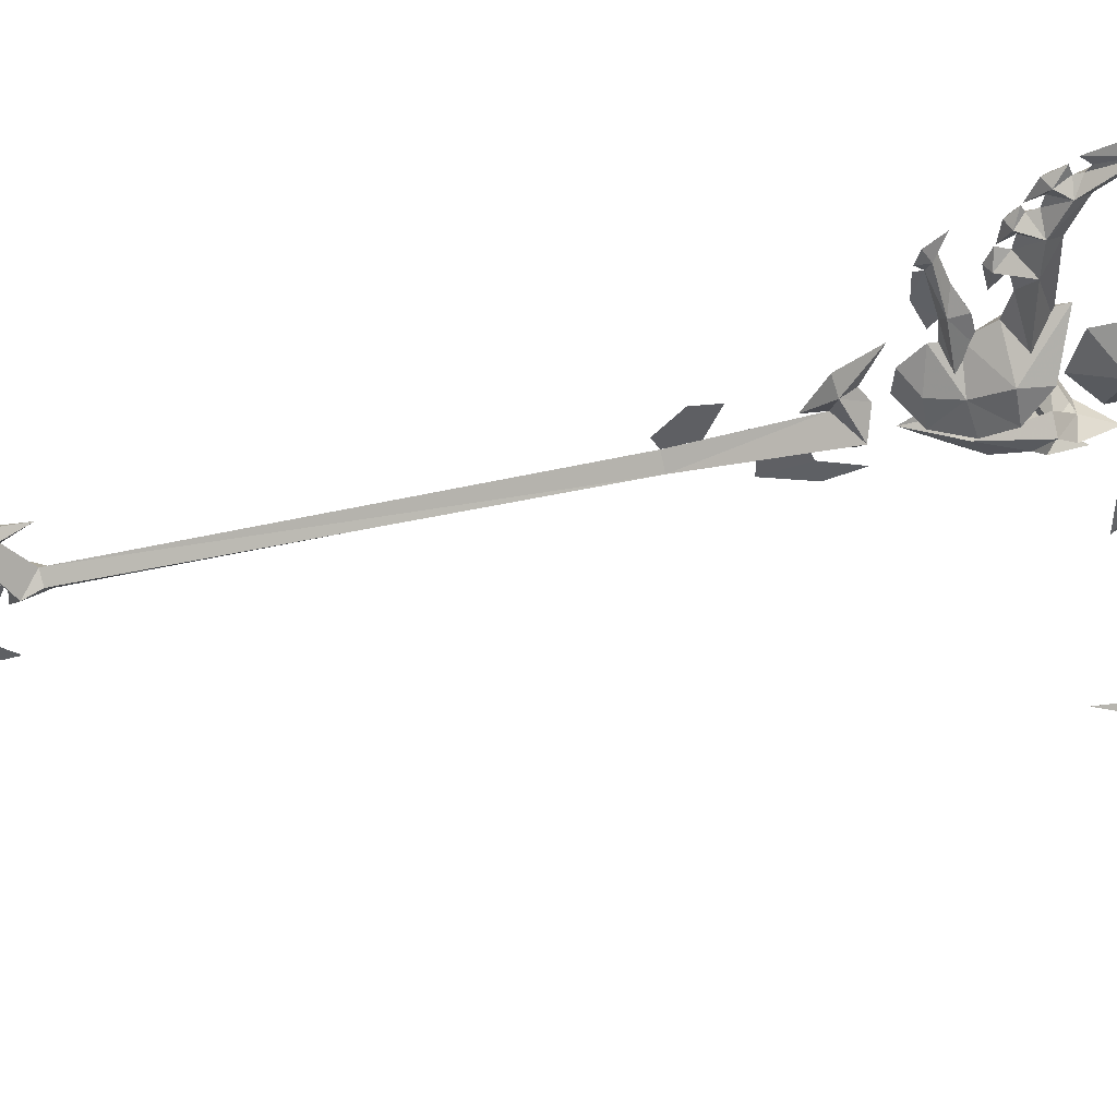
<metadata>
{"format":"obj","ext":"obj","renderer":"f3d","projection":"perspective","resolution":1024,"background":"white","views":[{"elev":-42.7,"azim":-74.6,"up":"+Y"}]}
</metadata>
<code>
g common_rightHandItem_20540
v -5.315 -1.534 152.7
v -4.407 0.03901 152
v -1.799 0.039 153.4
v -2.087 -2.677 155
v 2.147 0.039 152.9
v 2.396 -3.297 154.4
v 14 -2.059 148.7
v 14.71 -1.176 145.7
v 16.37 0.03897 146.3
v 16.44 0.03897 148.7
v -5.315 1.612 152.7
v -2.087 2.755 155
v -1.799 0.039 153.4
v -4.407 0.03901 152
v -7.331 0.03902 155
v -5.735 0.03901 156.6
v -4.97 1.368 154.7
v -5.907 0.03901 154.1
v 2.396 3.375 154.4
v 2.147 0.039 152.9
v -2.06 1.401 159.7
v -0.5578 0.039 159.5
v 2.784 0.039 157.9
v 2.396 3.375 154.4
v 14 2.137 148.7
v 14.71 1.254 145.7
v 1.02 -1.224 56.08
v 2.479 0.03986 56.26
v 2.656 0.03891 109.2
v 1.451 -1.328 109.2
v -0.2175 0.03987 55.92
v 1.02 -1.224 56.08
v 1.451 -1.328 109.2
v -0.08356 0.01469 109.2
v 3.012 0.01412 120.7
v 1.452 -2.273 125.7
v 1.452 -2.273 125.7
v -0.7299 0.03987 123.2
v -2.645 0.03987 50.84
v 0.4867 0.03986 52.81
v 0.9956 -2.26 54.08
v -4.463 -1.647 51.92
v -3.435 -1.828 133.7
v -9.475 -1.388 134.2
v -8.326 0.007954 133.4
v -3.741 0.03908 132.5
v -4.358 0.03908 135.9
v -8.236 0.03909 136
v -11.76 0.0391 135
v -15.14 0.0391 134.7
v -14.79 -0.7031 134.2
v 2.479 0.03986 56.26
v 1.02 1.304 56.08
v 1.451 1.406 109.2
v 2.656 0.03891 109.2
v -0.2175 0.03987 55.92
v -0.08356 0.01469 109.2
v 1.451 1.406 109.2
v 1.02 1.304 56.08
v 3.012 0.01412 120.7
v 1.452 2.276 125.7
v 1.452 2.276 125.7
v -0.7299 0.03987 123.2
v -2.645 0.03987 50.84
v -4.463 1.728 51.92
v 0.9956 2.341 54.08
v 0.4867 0.03986 52.81
v -3.435 1.906 133.7
v -3.741 0.03908 132.5
v -8.326 0.007954 133.4
v -9.475 1.467 134.2
v -9.475 1.467 134.2
v -8.236 0.03909 136
v -4.358 0.03908 135.9
v -3.435 1.906 133.7
v -14.79 0.7814 134.2
v -15.14 0.0391 134.7
v -11.76 0.0391 135
v -12.23 2.088 141.8
v -14.25 0.03903 144.1
v -5.955 0.03901 142
v -4.848 2.56 139.8
v -4.848 2.56 139.8
v -5.802 0.03901 137.2
v -9.723 0.03902 139.6
v -12.23 2.088 141.8
v -20.07 0.03904 151.3
v -18.01 0.03903 146.9
v -18.81 1.416 145.5
v -21.15 0.7987 151.3
v -15.8 1.841 142.9
v -5.955 0.03901 142
v -14.25 0.03903 144.1
v -12.23 -2.01 141.8
v -4.848 -2.482 139.8
v -4.848 -2.482 139.8
v -12.23 -2.01 141.8
v -9.723 0.03902 139.6
v -5.802 0.03901 137.2
v -20.07 0.03904 151.3
v -21.15 -0.7206 151.3
v -18.81 -1.338 145.5
v -18.01 0.03903 146.9
v -15.8 -1.763 142.9
v -4.97 -1.29 154.7
v -2.06 -1.323 159.7
v -4.285 0.03901 157.9
v -4.915 0.03901 156
v -4.97 1.368 154.7
v 15.72 0.03897 155.5
v 13.67 0.03898 154.5
v 13.52 -1.595 151.5
v 20.49 -2.201 153.7
v 16.44 0.03897 148.7
v 19.58 0.03897 150
v 33.08 -2.401 153.4
v 34.71 0.03894 156.7
v 27.83 0.03895 159.8
v 25.89 -3.476 155.2
v 39.86 0.03893 145
v 41.24 -1.279 145.5
v 38.66 -1.589 150
v 35.96 0.03894 149.3
v 41.86 -0.6418 140.8
v 42.62 0.03892 141
v 42.68 0.03892 146.9
v 15.72 0.03897 155.5
v 20.49 2.279 153.7
v 13.52 1.673 151.5
v 13.67 0.03898 154.5
v 16.44 0.03897 148.7
v 13.52 1.673 151.5
v 20.49 2.279 153.7
v 19.58 0.03897 150
v 33.08 2.479 153.4
v 25.89 3.554 155.2
v 27.83 0.03895 159.8
v 34.71 0.03894 156.7
v 39.86 0.03893 145
v 35.96 0.03894 149.3
v 38.66 1.667 150
v 41.24 1.357 145.5
v 41.86 0.7197 140.8
v 41.24 1.357 145.5
v 42.68 0.03892 146.9
v 42.62 0.03892 141
v -6.598 0.03901 151.9
v -5.315 -1.534 152.7
v -5.907 0.03901 154.1
v -6.027 0.03901 148.5
v -6.027 0.03901 148.5
v -4.97 -1.29 154.7
v -2.087 -2.677 155
v -5.315 -1.534 152.7
v -4.97 -1.29 154.7
v 5.543 -3.74 152.1
v 4.827 0.03899 150
v 6.408 0.03899 148.4
v 7.793 -1.211 149.1
v 5.804 0.03899 149.7
v 9.514 0.03898 147.4
v 2.396 -3.297 154.4
v -6.184 0.03901 159.6
v -9.952 0.03902 159.7
v 1.599 0.039 160.2
v -2.497 0.03901 161.9
v 6.309 -1.912 157.6
v 3.134 0.039 159.9
v 4.833 -1.086 160.6
v 0.7713 0.039 162.9
v 4.833 -1.086 160.6
v 8.105 0.03899 159.5
v 3.88 0.03899 162.2
v 0.7713 0.039 162.9
v 6.309 -1.912 157.6
v 7.89 0.03899 157.6
v 5.543 -3.74 152.1
v 9.723 0.03898 149
v 12.05 -2.987 151
v 14 -2.059 148.7
v 11.66 0.03898 147.7
v 14.71 -1.176 145.7
v 10.4 0.03898 147.2
v 13.03 0.03898 144.3
v 19.54 0.03897 142.5
v 19.54 0.03897 142.5
v 13.52 -1.595 151.5
v 12.05 -2.987 151
v 12.02 0.03898 154.9
v 10.24 0.03898 157.2
v 7.89 0.03899 157.6
v 6.309 -1.912 157.6
v 13.52 -1.595 151.5
v 16.44 0.03897 148.7
v 13.52 1.673 151.5
v 12.02 0.03898 154.9
v -7.106 0.03901 161.7
v -4.97 1.368 154.7
v -2.087 2.755 155
v -5.315 1.612 152.7
v -4.915 0.03901 156
v 5.543 3.818 152.1
v 4.827 0.03899 150
v 5.543 3.818 152.1
v 12.05 3.064 151
v 7.793 1.289 149.1
v 6.408 0.03899 148.4
v 7.793 1.289 149.1
v 9.514 0.03898 147.4
v 6.309 1.99 157.6
v 4.833 1.164 160.6
v 4.833 1.164 160.6
v 3.88 0.03899 162.2
v 8.105 0.03899 159.5
v 0.7713 0.039 162.9
v 7.89 0.03899 157.6
v 6.309 1.99 157.6
v 5.543 3.818 152.1
v 9.723 0.03898 149
v 12.05 3.064 151
v 14 2.137 148.7
v 14.71 1.254 145.7
v 11.66 0.03898 147.7
v 13.03 0.03898 144.3
v 10.4 0.03898 147.2
v 19.54 0.03897 142.5
v 12.05 3.064 151
v 13.52 1.673 151.5
v 6.309 1.99 157.6
v 1.452 -2.273 125.7
v -3.231 -1.37 124.4
v -0.7299 0.03987 123.2
v -1.052 0.03987 120.8
v 1.452 -2.273 125.7
v -0.8167 0.01412 126.7
v -3.231 -1.37 124.4
v -2.746 0.03987 125.9
v -6.923 0.03988 129.1
v -1.052 0.03987 120.8
v -3.231 -1.37 124.4
v -4.777 0.03988 124.2
v -6.923 0.03988 129.1
v 3.813 0.01412 124.4
v 2.479 0.03986 56.26
v 3.459 0.03986 51.83
v 0.9956 -2.26 54.08
v -3.844 0.03987 53.95
v -4.463 -1.647 51.92
v -5.537 0.03988 57.7
v -4.463 -1.647 51.92
v -5.537 0.03988 57.7
v -5.923 0.03988 51.34
v -2.466 0.03987 47.47
v -2.466 0.03987 47.47
v -0.2175 0.03987 55.92
v 0.02601 -2.082 146.8
v 0.02601 0.03907 151.8
v -4.268 0.03908 149.3
v -4.268 0.03908 144.3
v 0.02601 0.03908 141.8
v 4.32 0.03907 144.3
v 4.32 0.03907 149.3
v -13.62 0.007963 133.4
v -15.76 0.0391 133.6
v -17.09 0.03911 135.9
v -14.29 0.0391 132.6
v 1.452 2.276 125.7
v -0.7299 0.03987 123.2
v -3.231 1.45 124.4
v -1.052 0.03987 120.8
v 1.452 2.276 125.7
v -3.231 1.45 124.4
v -3.231 1.45 124.4
v 3.813 0.01412 124.4
v 2.479 0.03986 56.26
v 3.459 0.03986 51.83
v 0.9956 2.341 54.08
v -4.463 1.728 51.92
v -3.844 0.03987 53.95
v -5.537 0.03988 57.7
v -4.463 1.728 51.92
v -5.923 0.03988 51.34
v -5.537 0.03988 57.7
v -2.466 0.03987 47.47
v -2.466 0.03987 47.47
v -0.2175 0.03987 55.92
v 0.02602 2.16 146.8
v -4.268 0.03908 149.3
v 0.02601 0.03907 151.8
v -4.268 0.03908 144.3
v 0.02601 0.03908 141.8
v 4.32 0.03907 144.3
v 4.32 0.03907 149.3
v -13.62 0.007963 133.4
v -14.79 0.7814 134.2
v -15.76 0.0391 133.6
v -17.09 0.03911 135.9
v -17.09 0.03911 135.9
v -14.29 0.0391 132.6
v 0.7713 -1.806 49.28
v 0.7713 0.04082 52.63
v -2.407 0.04083 50.32
v -1.193 0.04083 46.58
v 2.735 0.04082 46.58
v 3.949 0.04082 50.32
v 0.7713 1.806 49.28
v -2.407 0.04083 50.32
v 0.7713 0.04082 52.63
v -1.193 0.04083 46.58
v 2.735 0.04082 46.58
v 3.949 0.04082 50.32
v 1.452 -2.273 125.7
v 3.813 0.01412 124.4
v 1.452 2.276 125.7
v -0.8167 0.01412 126.7
v -11.78 0.03902 139.5
v -12.23 2.088 141.8
v -12.91 1.109 138.4
v -13.94 0.03903 140.1
v -16.72 1.088 140.7
v -17.4 0.03903 141.8
v -15.8 1.841 142.9
v -21.15 0.7987 151.3
v -21.91 0.03904 152
v -20.4 0.03904 155.4
v -21.77 0.03904 146.5
v -22.31 0.03904 149.3
v -20.71 0.03904 147.3
v -20.4 0.03904 155.4
v -18.81 1.416 145.5
v -20.11 0.03904 146.7
v -17.54 0.03904 142.9
v -18.81 1.416 145.5
v -15.8 1.841 142.9
v -15.4 0.03903 140.7
v -19.97 1.03 144.1
v -20.11 0.03904 145.8
v -12.91 1.109 138.4
v -19.97 1.03 144.1
v -18.72 0.03904 143.5
v -19.97 1.03 144.1
v -20.54 0.03904 143.4
v -21.23 0.03904 145.7
v -21.23 0.03904 145.7
v -18.34 0.03904 141.8
v -18.34 0.03904 141.8
v -16.72 1.088 140.7
v -17.14 0.03904 140
v -18.15 0.03904 141.6
v -14.74 0.03903 139.1
v -18.15 0.03904 141.6
v -16.72 1.088 140.7
v -14.74 0.03903 139.1
v -12.91 1.109 138.4
v -13.05 0.03903 137.7
v -14.64 0.03903 138.9
v -10.28 0.03902 137.6
v -14.64 0.03903 138.9
v -10.28 0.03902 137.6
v -11.78 0.03902 139.5
v -12.23 -2.01 141.8
v -13.94 0.03903 140.1
v -12.91 -1.031 138.4
v -16.72 -1.01 140.7
v -15.8 -1.763 142.9
v -17.4 0.03903 141.8
v -21.15 -0.7206 151.3
v -20.4 0.03904 155.4
v -21.91 0.03904 152
v -22.31 0.03904 149.3
v -21.77 0.03904 146.5
v -20.71 0.03904 147.3
v -20.4 0.03904 155.4
v -18.81 -1.338 145.5
v -20.11 0.03904 146.7
v -18.81 -1.338 145.5
v -17.54 0.03904 142.9
v -15.8 -1.763 142.9
v -15.4 0.03903 140.7
v -20.11 0.03904 145.8
v -19.97 -0.9524 144.1
v -12.91 -1.031 138.4
v -19.97 -0.9524 144.1
v -18.72 0.03904 143.5
v -19.97 -0.9524 144.1
v -21.23 0.03904 145.7
v -20.54 0.03904 143.4
v -21.23 0.03904 145.7
v -18.34 0.03904 141.8
v -18.34 0.03904 141.8
v -16.72 -1.01 140.7
v -18.15 0.03904 141.6
v -17.14 0.03904 140
v -14.74 0.03903 139.1
v -18.15 0.03904 141.6
v -16.72 -1.01 140.7
v -14.74 0.03903 139.1
v -12.91 -1.031 138.4
v -14.64 0.03903 138.9
v -13.05 0.03903 137.7
v -10.28 0.03902 137.6
v -14.64 0.03903 138.9
v -10.28 0.03902 137.6
v -4.358 0.03908 135.9
v -3.435 -1.828 133.7
v -3.741 0.03908 132.5
v -3.435 1.906 133.7
v -4.848 2.56 139.8
v -5.955 0.03901 142
v -5.802 0.03901 137.2
v -4.848 -2.482 139.8
v 12.02 0.03898 154.9
v 20.36 0.03896 155.7
v 22.82 0.03896 157.4
v 23.67 -1.294 161.5
v 22.96 0.03896 160.2
v 20.04 0.03896 162.4
v 18.94 0.03897 164.9
v 22.14 0.03896 152
v 30.65 0.03894 152
v 24.76 0.03895 163.5
v 29.36 0.03895 160.7
v 41.07 0.03893 141
v 40.78 0.03893 137.4
v 26.52 0.03895 150.9
v 34.87 0.03894 158.5
v 39.37 0.03893 154.4
v 12.02 0.03898 154.9
v 20.36 0.03896 155.7
v 22.82 0.03896 157.4
v 23.67 1.372 161.5
v 22.96 0.03896 160.2
v 20.04 0.03896 162.4
v 18.94 0.03897 164.9
v 22.14 0.03896 152
v 25.89 3.554 155.2
v 33.08 2.479 153.4
v 30.65 0.03894 152
v 24.76 0.03895 163.5
v 29.36 0.03895 160.7
v 41.07 0.03893 141
v 41.86 0.7197 140.8
v 40.78 0.03893 137.4
v 26.52 0.03895 150.9
v 34.87 0.03894 158.5
v 38.66 1.667 150
v 39.37 0.03893 154.4
v 40.78 0.03893 137.4
v 0.9956 -2.26 54.08
v 0.9956 -2.26 54.08
v 0.9956 2.341 54.08
v 0.9956 2.341 54.08
v 1.694 0.03899 43.37
v 2.53 -1.655 45.99
v 0.3438 0.03899 45.55
v 3.855 -0.7489 39.45
v 4.643 0.03898 45.13
v 4.549 0.03899 49.42
v 5.043 0.03898 35.22
v 5.686 0.03898 38.86
v 2.024 0.03899 40.04
v 0.2509 0.03899 36.87
v 1.694 0.03899 43.37
v 0.3438 0.03899 45.55
v 2.53 1.734 45.99
v 3.855 0.8281 39.45
v 4.643 0.03898 45.13
v 4.549 0.03899 49.42
v 5.686 0.03898 38.86
v 5.043 0.03898 35.22
v 2.024 0.03899 40.04
v 0.2509 0.03899 36.87
v 2.53 -1.655 45.99
v 4.549 0.03899 49.42
v 2.424 0.03899 46.12
v 0.3438 0.03899 45.55
v 4.549 0.03899 49.42
v 2.53 1.734 45.99
v 2.424 0.03899 46.12
v 0.3438 0.03899 45.55
v 7.793 -1.211 149.1
v 12.05 -2.987 151
v 5.543 -3.74 152.1
v 5.804 0.03899 149.7
v 6.309 1.99 157.6
v 6.309 -1.912 157.6
v -6.884 0.03902 158.7
v -4.97 -1.29 154.7
v -5.735 0.03901 156.6
v -7.331 0.03902 155
f 1 2 3
f 3 4 1
f 4 3 5
f 5 6 4
f 7 8 9
f 9 10 7
f 11 12 13
f 13 14 11
f 15 16 17
f 17 18 15
f 12 19 20
f 20 13 12
f 21 22 23
f 23 24 21
f 25 10 9
f 9 26 25
f 27 28 29
f 29 30 27
f 31 32 33
f 33 34 31
f 29 35 36
f 36 30 29
f 33 37 38
f 38 34 33
f 39 40 41
f 41 42 39
f 43 44 45
f 45 46 43
f 44 43 47
f 47 48 44
f 44 49 50
f 50 51 44
f 52 53 54
f 54 55 52
f 56 57 58
f 58 59 56
f 60 55 54
f 54 61 60
f 62 58 57
f 57 63 62
f 64 65 66
f 66 67 64
f 68 69 70
f 70 71 68
f 72 73 74
f 74 75 72
f 72 76 77
f 77 78 72
f 79 80 81
f 81 82 79
f 83 84 85
f 85 86 83
f 87 88 89
f 89 90 87
f 88 80 91
f 91 89 88
f 92 93 94
f 94 95 92
f 96 97 98
f 98 99 96
f 100 101 102
f 102 103 100
f 103 102 104
f 104 93 103
f 105 106 107
f 107 108 105
f 107 21 109
f 109 108 107
f 110 111 112
f 112 113 110
f 114 115 113
f 113 112 114
f 116 117 118
f 118 119 116
f 120 121 122
f 122 123 120
f 124 125 126
f 126 121 124
f 127 128 129
f 129 130 127
f 131 132 133
f 133 134 131
f 135 136 137
f 137 138 135
f 139 140 141
f 141 142 139
f 143 144 145
f 145 146 143
f 147 148 149
f 147 150 148
f 1 151 2
f 149 148 152
f 153 106 105
f 154 153 105
f 155 15 18
f 5 156 6
f 5 157 156
f 158 159 160
f 158 161 159
f 153 162 106
f 107 106 163
f 106 164 163
f 106 22 165
f 22 106 23
f 165 166 106
f 23 167 168
f 168 169 170
f 168 167 169
f 171 172 173
f 171 173 174
f 172 175 176
f 162 177 167
f 159 161 178
f 179 178 180
f 180 181 182
f 182 183 184
f 182 184 185
f 8 186 9
f 180 178 181
f 182 181 183
f 7 187 188
f 188 187 189
f 190 191 192
f 162 167 23
f 7 10 187
f 171 175 172
f 188 190 192
f 188 189 190
f 193 194 195
f 196 193 195
f 106 166 197
f 106 197 164
f 147 149 11
f 147 11 150
f 11 14 150
f 149 198 11
f 199 109 21
f 200 109 199
f 17 16 201
f 20 19 202
f 20 202 203
f 204 205 206
f 207 208 209
f 199 21 24
f 107 163 21
f 21 163 164
f 21 165 22
f 165 21 166
f 23 168 210
f 168 170 211
f 168 211 210
f 212 213 214
f 212 215 213
f 214 216 217
f 24 210 218
f 208 219 209
f 220 221 219
f 221 222 223
f 222 224 225
f 222 226 224
f 26 9 186
f 221 223 219
f 222 225 223
f 25 227 228
f 227 189 228
f 190 229 191
f 24 23 210
f 25 228 10
f 212 214 217
f 227 229 190
f 227 190 189
f 21 197 166
f 21 164 197
f 230 231 232
f 232 231 233
f 234 235 236
f 237 238 236
f 239 240 241
f 241 240 242
f 35 243 36
f 244 41 245
f 246 247 248
f 248 247 249
f 250 251 252
f 250 252 253
f 42 254 39
f 41 40 245
f 255 247 246
f 236 235 237
f 256 257 258
f 256 258 259
f 256 259 260
f 256 260 261
f 256 261 262
f 256 262 257
f 45 44 263
f 44 48 49
f 44 51 263
f 264 51 265
f 51 50 265
f 51 264 266
f 51 266 263
f 267 268 269
f 268 270 269
f 271 272 235
f 237 272 238
f 239 241 273
f 241 242 273
f 60 61 274
f 275 276 66
f 277 278 279
f 278 280 279
f 281 282 283
f 281 284 282
f 65 64 285
f 66 276 67
f 286 277 279
f 272 237 235
f 287 288 289
f 287 290 288
f 287 291 290
f 287 292 291
f 287 293 292
f 287 289 293
f 70 294 71
f 72 78 73
f 71 294 295
f 296 297 295
f 76 298 77
f 295 299 296
f 295 294 299
f 300 301 302
f 300 302 303
f 300 303 304
f 300 304 305
f 300 305 301
f 306 307 308
f 306 309 307
f 306 310 309
f 306 311 310
f 306 308 311
f 312 313 314
f 315 312 314
f 85 316 86
f 317 318 319
f 320 321 322
f 323 324 325
f 323 326 327
f 326 323 328
f 90 329 87
f 91 80 79
f 330 331 323
f 324 323 327
f 322 332 333
f 334 319 335
f 330 336 337
f 338 86 316
f 339 333 340
f 341 342 343
f 336 344 337
f 341 345 342
f 339 340 346
f 347 348 349
f 347 350 348
f 320 351 321
f 352 335 353
f 354 355 356
f 316 357 338
f 318 358 319
f 354 359 355
f 340 333 332
f 330 337 331
f 334 335 352
f 322 321 332
f 317 319 334
f 323 331 328
f 98 97 360
f 361 362 363
f 364 365 366
f 367 368 369
f 367 370 371
f 371 372 367
f 101 100 373
f 104 94 93
f 374 367 375
f 369 370 367
f 365 376 377
f 378 379 362
f 374 380 381
f 382 360 97
f 383 384 376
f 385 386 387
f 381 380 388
f 385 387 389
f 383 390 384
f 391 392 393
f 391 393 394
f 364 366 395
f 396 397 379
f 398 399 400
f 360 382 401
f 363 362 402
f 398 400 403
f 384 377 376
f 374 375 380
f 378 396 379
f 365 377 366
f 361 378 362
f 367 372 375
f 404 405 406
f 407 404 406
f 408 409 410
f 409 411 410
f 112 111 412
f 113 413 110
f 119 414 413
f 415 414 119
f 415 416 414
f 415 417 416
f 418 417 415
f 115 419 113
f 419 119 113
f 420 116 119
f 420 123 116
f 122 116 123
f 415 421 418
f 415 422 421
f 415 118 422
f 119 118 415
f 423 121 120
f 424 124 423
f 124 121 423
f 425 420 119
f 426 117 122
f 122 427 426
f 116 122 117
f 121 126 122
f 126 427 122
f 124 424 125
f 113 119 413
f 425 119 419
f 130 129 428
f 429 128 127
f 430 136 429
f 430 431 136
f 432 431 430
f 433 431 432
f 433 434 431
f 435 134 133
f 436 435 133
f 437 438 436
f 140 438 437
f 437 141 140
f 439 431 434
f 440 431 439
f 137 431 440
f 137 136 431
f 142 441 139
f 442 443 441
f 142 442 441
f 438 444 436
f 138 445 446
f 447 446 445
f 446 135 138
f 145 144 446
f 447 145 446
f 448 143 146
f 136 128 429
f 436 444 435
f 31 449 32
f 27 450 28
f 52 451 53
f 59 452 56
f 453 454 455
f 453 456 454
f 457 458 454
f 456 459 460
f 453 461 456
f 456 461 462
f 456 462 459
f 456 460 457
f 456 457 454
f 463 464 465
f 463 465 466
f 467 465 468
f 466 469 470
f 463 466 471
f 466 472 471
f 466 465 467
f 473 474 475
f 476 473 475
f 477 478 479
f 478 480 479
f 159 178 179
f 481 482 483
f 208 484 202
f 220 219 208
f 204 485 205
f 482 486 483
f 156 157 160
f 484 203 202
f 159 156 160
f 208 207 484
f 106 162 23
f 15 487 16
f 155 201 16
f 488 489 490
f 466 470 472
f 466 467 469
g common_rightHandItem_20540
v -3.53 -4.295 138.3
v -7.021 0.03905 138
v -5.692 0.03905 134.7
v -2.276 -3.218 134.2
v -5.981 0.03905 132.1
v -2.312 -2.118 130.9
v 0.7271 -2.569 130.6
v 1.004 -4.363 134.5
v 4.427 -3.486 138.2
v 7.023 -1.704 139.2
v 6.713 0.03902 140.3
v 5.611 0.03903 140.1
v 4.427 3.564 138.2
v 5.611 0.03903 140.1
v 6.713 0.03902 140.3
v 7.023 1.782 139.2
v -3.53 4.373 138.3
v -2.276 3.296 134.2
v -2.312 2.196 130.9
v 1.004 4.441 134.5
v 0.7271 2.647 130.6
v -4.3 -0.03128 112.5
v -1.63 -0.02874 108.8
v -0.08355 0.02047 109.2
v -0.2471 0.02106 112.8
v -3.821 -0.03128 115.4
v 4.99 -0.02877 115.9
v 6.926 -0.02877 120.9
v 4.437 -0.02641 120.9
v 6.204 -0.02877 125
v 2.878 0.02344 116.4
v 3.012 0.02272 120.7
v -10.85 -0.05432 131.7
v -7.561 -0.05432 132.4
v -8.326 0.007954 133.4
v -7.313 0.03905 143.7
v -2.568 -3.845 141.3
v -1.38 0.03904 128.3
v -4.011 0.03904 129.2
v -0.1569 -5.143 138
v -2.568 -3.845 141.3
v -2.655 -0.01387 141
v -7.313 0.03905 143.7
v -0.1569 -5.143 138
v 1.004 -4.363 134.5
v 2.949 -4.119 140.5
v 2.482 -3.064 133.8
v 7.028 0.03902 145.4
v 5.506 -2.48 141.8
v 6.595 0.03902 141.7
v 8.585 0.03902 142.5
v 5.814 0.03903 137.6
v 7.165 0.03902 138.1
v 8.214 0.03902 139.6
v 4.787 -2.612 134.7
v 8.005 0.03902 137.5
v 5.533 0.03903 134.4
v 2.361 0.03903 128
v 5.067 0.03903 131.3
v 6.323 0.03902 133.9
v 1.581 -2.303 140.4
v 4.801 0.03903 142.1
v 2.482 3.142 133.8
v 2.949 4.197 140.5
v 7.028 0.03902 145.4
v 6.595 0.03902 141.7
v 5.506 2.558 141.8
v 8.585 0.03902 142.5
v 5.814 0.03903 137.6
v 7.165 0.03902 138.1
v 8.214 0.03902 139.6
v 4.787 2.69 134.7
v 8.005 0.03902 137.5
v 5.533 0.03903 134.4
v 2.361 0.03903 128
v 5.067 0.03903 131.3
v 6.323 0.03902 133.9
v 1.581 2.382 140.4
v 4.801 0.03903 142.1
v -2.568 3.923 141.3
v 0.004773 5.176 137.6
v -2.568 3.923 141.3
v 0.004773 5.176 137.6
v 1.004 4.441 134.5
v -13.74 -0.05431 132.4
v -13.62 0.007963 133.4
v 5.043 0.03898 35.22
v 0.2509 0.03745 36.87
v -1.46 0.039 31.08
v -5.637 0.039 30.97
v 10.46 0.03955 39.01
v 4.643 0.02589 45.13
v 5.686 0.03725 38.86
v 9.82 0.03955 50.41
v 5.043 0.1285 35.22
v -1.46 0.1285 31.08
v 0.2509 0.1269 36.87
v -5.637 0.1285 30.97
v 10.46 0.129 39.01
v 5.686 0.1267 38.86
v 4.643 0.1154 45.13
v 9.82 0.129 50.41
f 491 492 493
f 493 494 491
f 494 493 495
f 495 496 494
f 494 496 497
f 497 498 494
f 499 500 501
f 501 502 499
f 503 504 505
f 505 506 503
f 507 508 493
f 493 492 507
f 508 509 495
f 495 493 508
f 508 510 511
f 511 509 508
f 512 513 514
f 515 512 514
f 516 512 515
f 517 518 519
f 518 520 519
f 519 521 517
f 519 522 521
f 523 524 525
f 491 526 492
f 527 526 491
f 497 496 528
f 496 495 529
f 496 529 528
f 527 491 530
f 531 532 533
f 531 534 532
f 532 534 535
f 494 498 530
f 491 494 530
f 499 536 537
f 538 539 540
f 502 539 536
f 539 502 540
f 502 536 499
f 500 541 501
f 499 542 500
f 542 543 500
f 500 543 544
f 499 537 545
f 545 542 499
f 542 545 546
f 546 545 547
f 537 548 545
f 549 545 548
f 545 550 547
f 500 544 541
f 550 545 549
f 551 536 552
f 552 539 538
f 536 539 552
f 551 537 536
f 553 554 503
f 555 556 557
f 504 554 557
f 557 556 504
f 504 503 554
f 506 505 558
f 503 506 559
f 559 506 560
f 506 561 560
f 503 562 553
f 562 503 559
f 559 563 562
f 563 564 562
f 553 562 565
f 566 565 562
f 562 564 567
f 506 558 561
f 567 566 562
f 568 569 554
f 569 555 557
f 554 569 557
f 568 554 553
f 507 492 526
f 570 507 526
f 511 528 509
f 509 529 495
f 509 528 529
f 570 571 507
f 508 571 510
f 507 571 508
f 572 533 532
f 572 532 573
f 532 574 573
f 575 523 576
f 576 523 525
f 577 578 579
f 578 580 579
f 581 582 583
f 581 584 582
f 585 586 587
f 587 586 588
f 589 590 591
f 589 591 592

</code>
